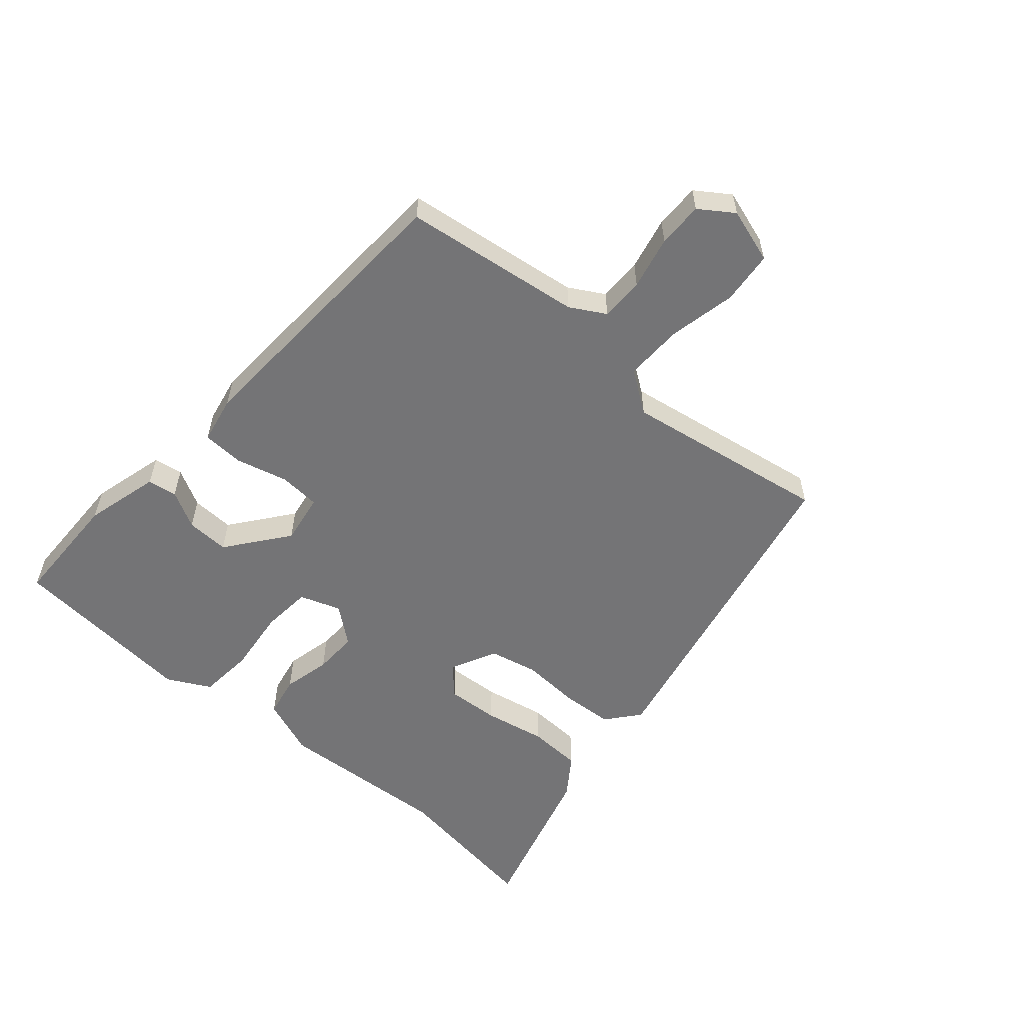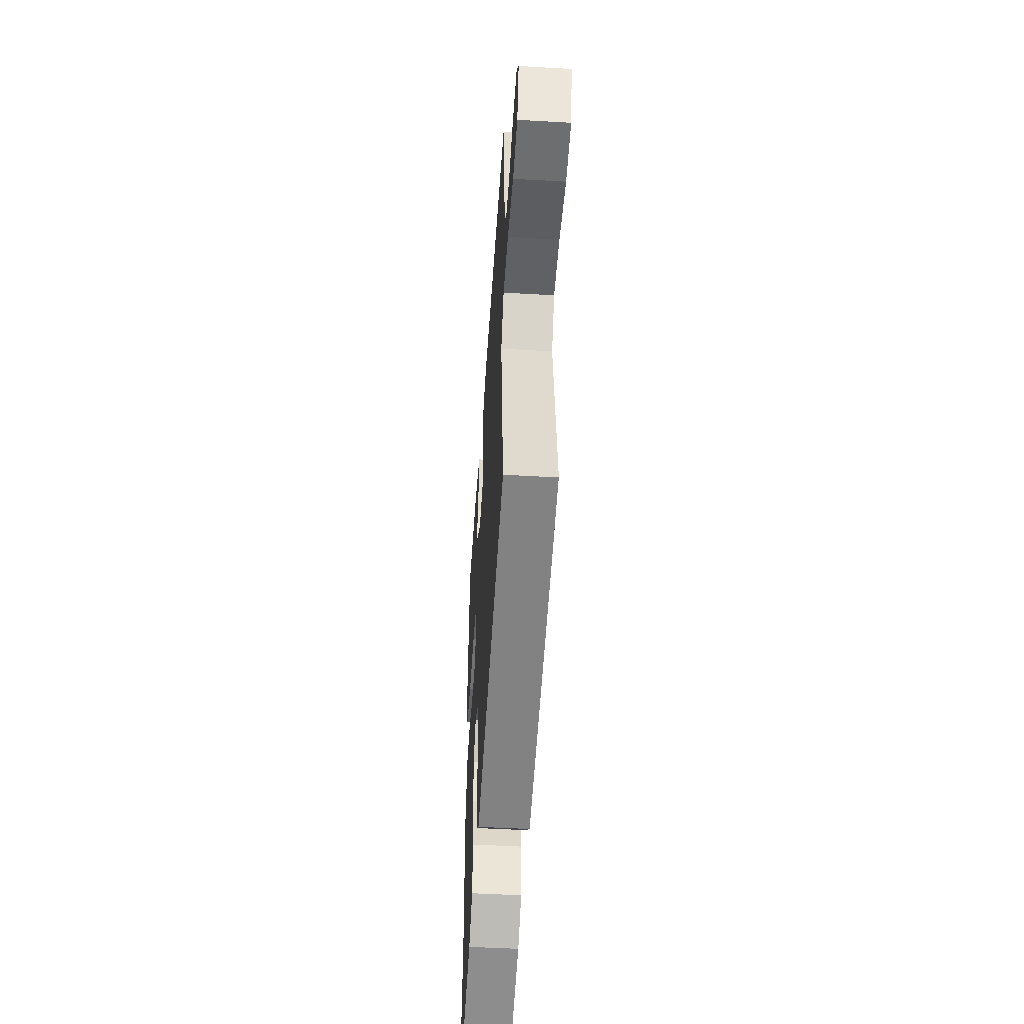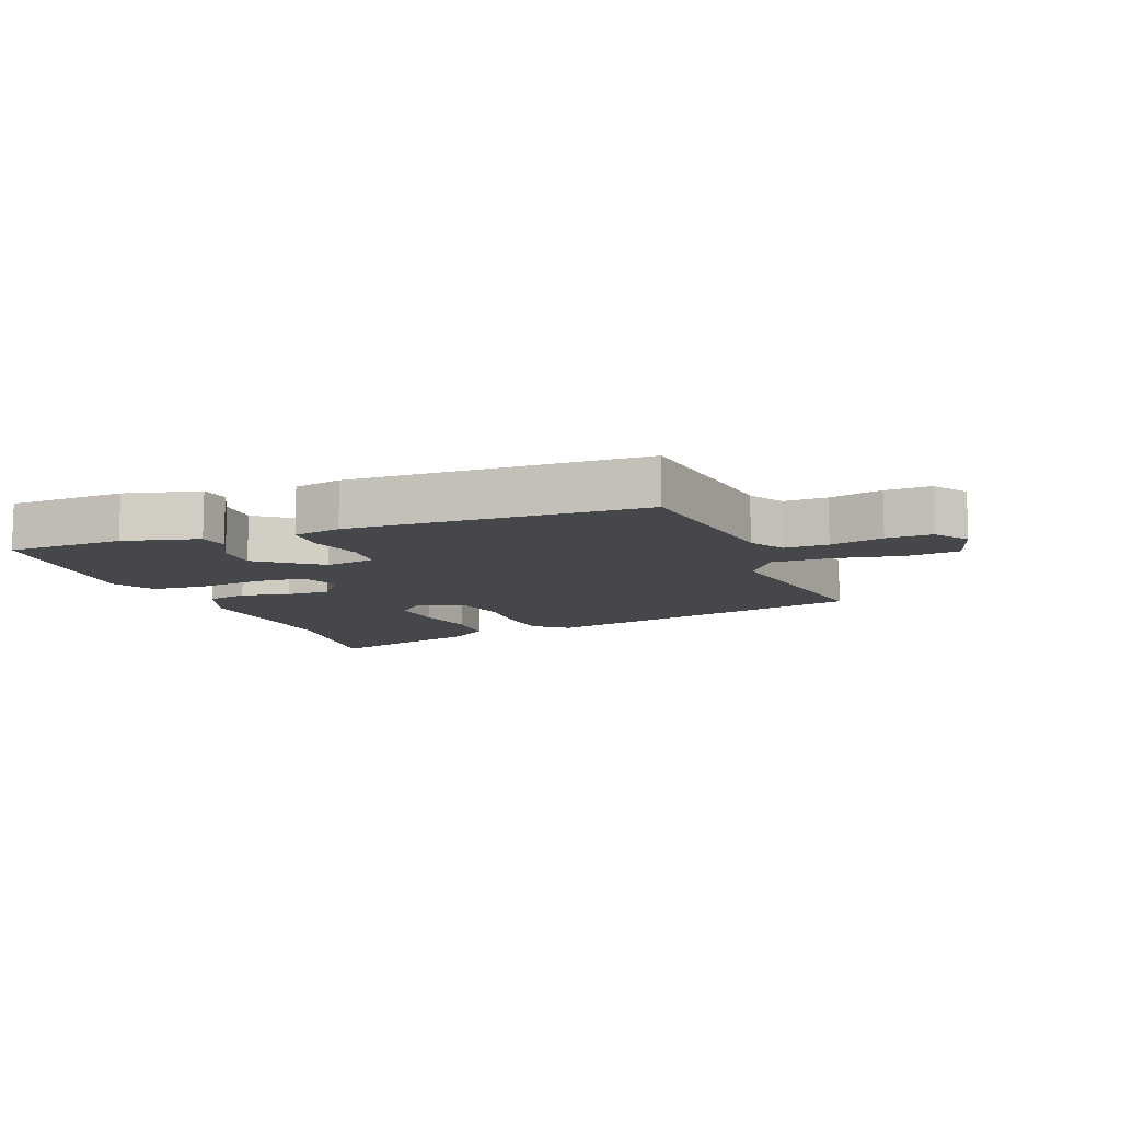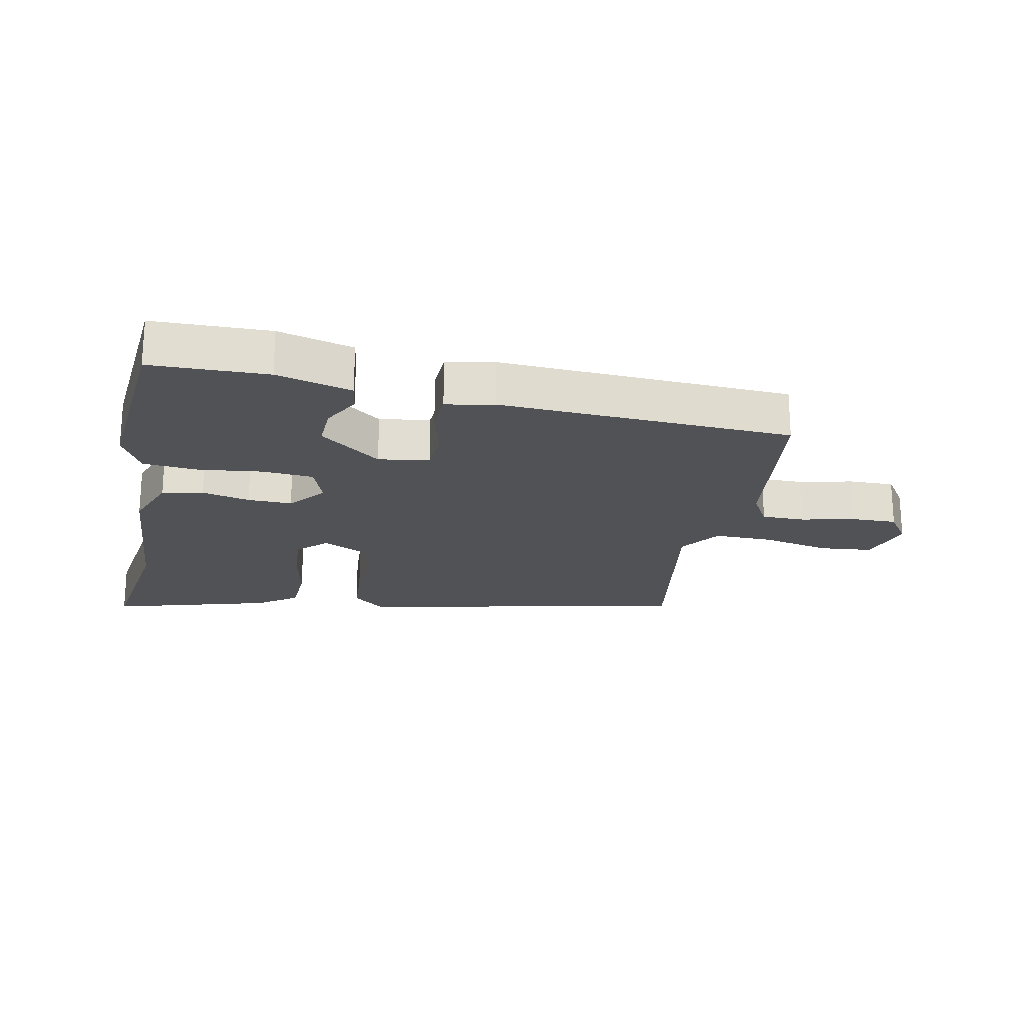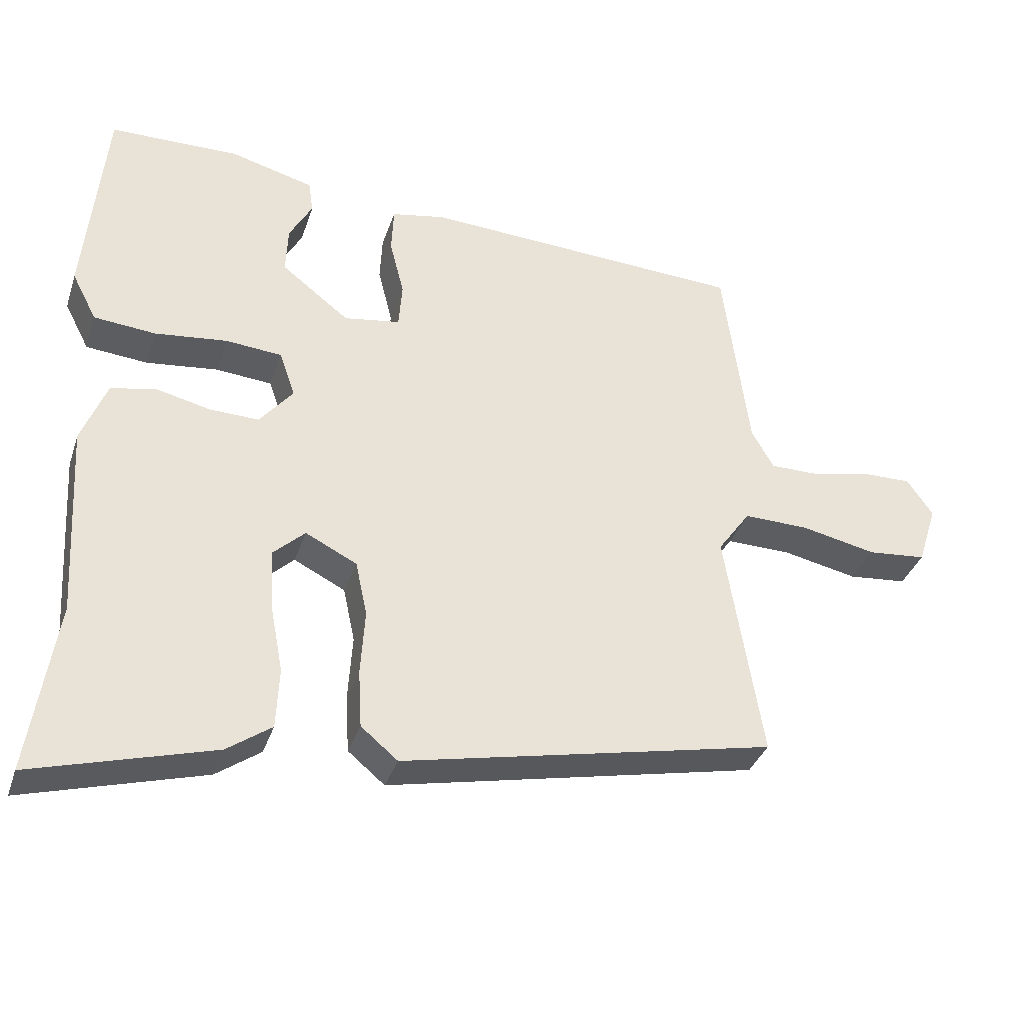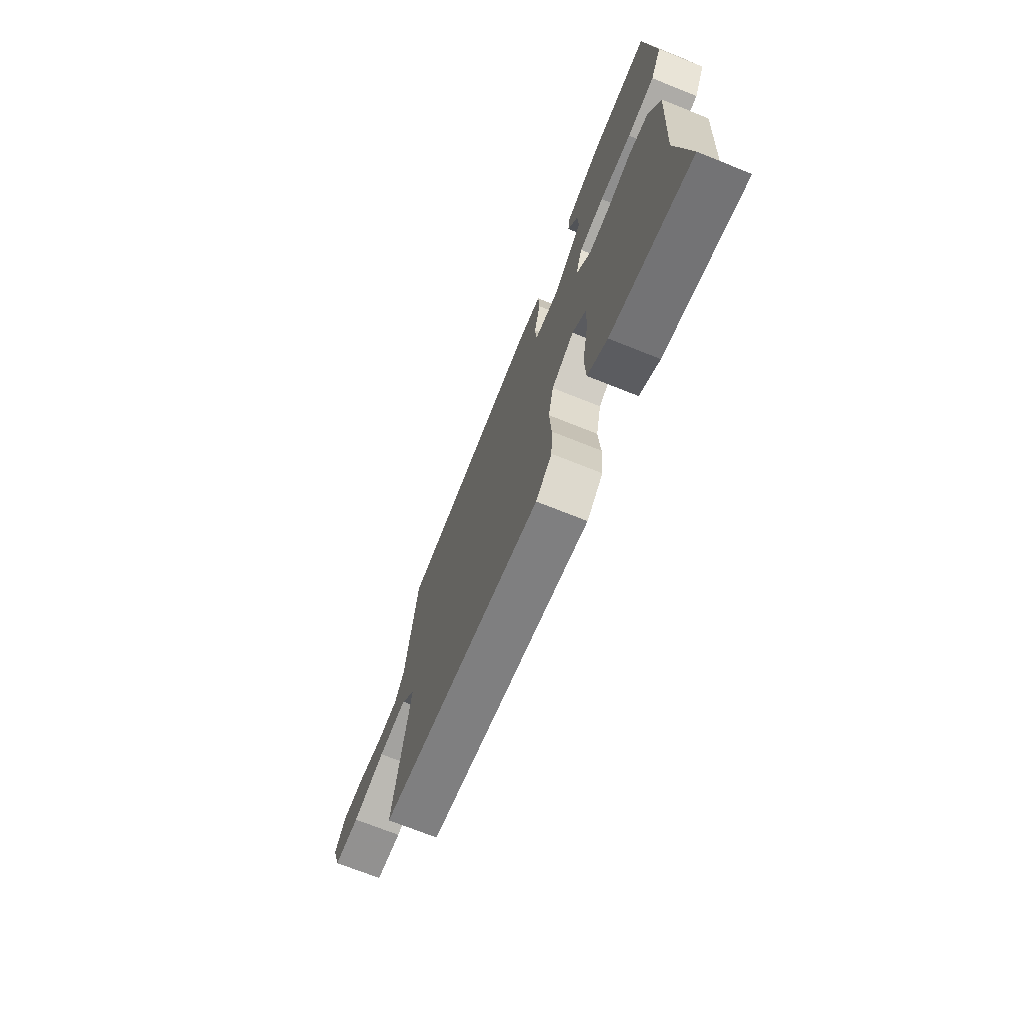
<metadata>
{"format":"obj","ext":"obj","renderer":"f3d","projection":"perspective","resolution":1024,"background":"white","views":[{"elev":-56.3,"azim":49.2,"up":"+Y"},{"elev":-48.9,"azim":86.3,"up":"+Z"},{"elev":-10.4,"azim":21.8,"up":"+Y"},{"elev":-21.2,"azim":-11.2,"up":"+Y"},{"elev":-35.3,"azim":-17.4,"up":"+Z"},{"elev":-71.4,"azim":-111.8,"up":"+Z"}]}
</metadata>
<code>
v -0.514 0.07 -0.597
v -0.477 0.07 -0.349
v -0.494 0.07 -0.069
v -0.458 0.07 0.024
v -0.392 0.07 0.037
v -0.315 0.07 0.019
v -0.244 0.07 0.017
v -0.196 0.07 0.076
v -0.219 0.07 0.142
v -0.3 0.07 0.149
v -0.404 0.07 0.137
v -0.493 0.07 0.145
v -0.529 0.07 0.214
v -0.501 0.07 0.517
v -0.314 0.07 0.52
v -0.194 0.07 0.488
v -0.187 0.07 0.441
v -0.22 0.07 0.381
v -0.223 0.07 0.312
v -0.125 0.07 0.236
v -0.044 0.07 0.249
v -0.039 0.07 0.315
v -0.06 0.07 0.398
v -0.057 0.07 0.465
v 0.02 0.07 0.48
v 0.489 0.07 0.455
v 0.526 0.07 0.168
v 0.558 0.07 0.112
v 0.628 0.07 0.112
v 0.713 0.07 0.131
v 0.786 0.07 0.132
v 0.823 0.07 0.078
v 0.795 0.07 -0.01
v 0.71 0.07 -0.018
v 0.602 0.07 0.005
v 0.508 0.07 0.007
v 0.461 0.07 -0.059
v 0.514 0.07 -0.39
v -0.022 0.07 -0.502
v -0.075 0.07 -0.458
v -0.08 0.07 -0.375
v -0.074 0.07 -0.28
v -0.091 0.07 -0.201
v -0.165 0.07 -0.164
v -0.211 0.07 -0.207
v -0.206 0.07 -0.292
v -0.187 0.07 -0.392
v -0.191 0.07 -0.479
v -0.255 0.07 -0.524
v -0.514 0 -0.597
v -0.477 0 -0.349
v -0.494 0 -0.069
v -0.458 0 0.024
v -0.392 0 0.037
v -0.315 0 0.019
v -0.244 0 0.017
v -0.196 0 0.076
v -0.219 0 0.142
v -0.3 0 0.149
v -0.404 0 0.137
v -0.493 0 0.145
v -0.529 0 0.214
v -0.501 0 0.517
v -0.314 0 0.52
v -0.194 0 0.488
v -0.187 0 0.441
v -0.22 0 0.381
v -0.223 0 0.312
v -0.125 0 0.236
v -0.044 0 0.249
v -0.039 0 0.315
v -0.06 0 0.398
v -0.057 0 0.465
v 0.02 0 0.48
v 0.489 0 0.455
v 0.526 0 0.168
v 0.558 0 0.112
v 0.628 0 0.112
v 0.713 0 0.131
v 0.786 0 0.132
v 0.823 0 0.078
v 0.795 0 -0.01
v 0.71 0 -0.018
v 0.602 0 0.005
v 0.508 0 0.007
v 0.461 0 -0.059
v 0.514 0 -0.39
v -0.022 0 -0.502
v -0.075 0 -0.458
v -0.08 0 -0.375
v -0.074 0 -0.28
v -0.091 0 -0.201
v -0.165 0 -0.164
v -0.211 0 -0.207
v -0.206 0 -0.292
v -0.187 0 -0.392
v -0.191 0 -0.479
v -0.255 0 -0.524
f 46 47 48 49
f 45 46 49 1
f 39 40 41 42
f 37 38 39 42
f 36 37 42 43
f 32 33 34 35
f 32 35 36
f 29 30 31 32
f 28 29 32 36
f 27 28 36 43
f 22 23 24 25
f 21 22 25 26
f 15 16 17 18
f 15 18 19
f 14 15 19
f 13 14 19 20
f 10 11 12 13
f 9 10 13 20
f 3 4 5 6
f 2 3 6 7
f 45 1 2 7
f 44 45 7 8
f 43 44 8
f 21 26 27 43
f 20 21 43
f 8 9 20 43
f 98 97 96 95
f 50 98 95 94
f 91 90 89 88
f 91 88 87 86
f 92 91 86 85
f 84 83 82 81
f 85 84 81
f 81 80 79 78
f 85 81 78 77
f 92 85 77 76
f 74 73 72 71
f 75 74 71 70
f 67 66 65 64
f 68 67 64
f 68 64 63
f 69 68 63 62
f 62 61 60 59
f 69 62 59 58
f 55 54 53 52
f 56 55 52 51
f 56 51 50 94
f 57 56 94 93
f 57 93 92
f 92 76 75 70
f 92 70 69
f 92 69 58 57
f 1 50 51 2
f 2 51 52 3
f 3 52 53 4
f 4 53 54 5
f 5 54 55 6
f 6 55 56 7
f 7 56 57 8
f 8 57 58 9
f 9 58 59 10
f 10 59 60 11
f 11 60 61 12
f 12 61 62 13
f 13 62 63 14
f 14 63 64 15
f 15 64 65 16
f 16 65 66 17
f 17 66 67 18
f 18 67 68 19
f 19 68 69 20
f 20 69 70 21
f 21 70 71 22
f 22 71 72 23
f 23 72 73 24
f 24 73 74 25
f 25 74 75 26
f 26 75 76 27
f 27 76 77 28
f 28 77 78 29
f 29 78 79 30
f 30 79 80 31
f 31 80 81 32
f 32 81 82 33
f 33 82 83 34
f 34 83 84 35
f 35 84 85 36
f 36 85 86 37
f 37 86 87 38
f 38 87 88 39
f 39 88 89 40
f 40 89 90 41
f 41 90 91 42
f 42 91 92 43
f 43 92 93 44
f 44 93 94 45
f 45 94 95 46
f 46 95 96 47
f 47 96 97 48
f 48 97 98 49
f 49 98 50 1

</code>
